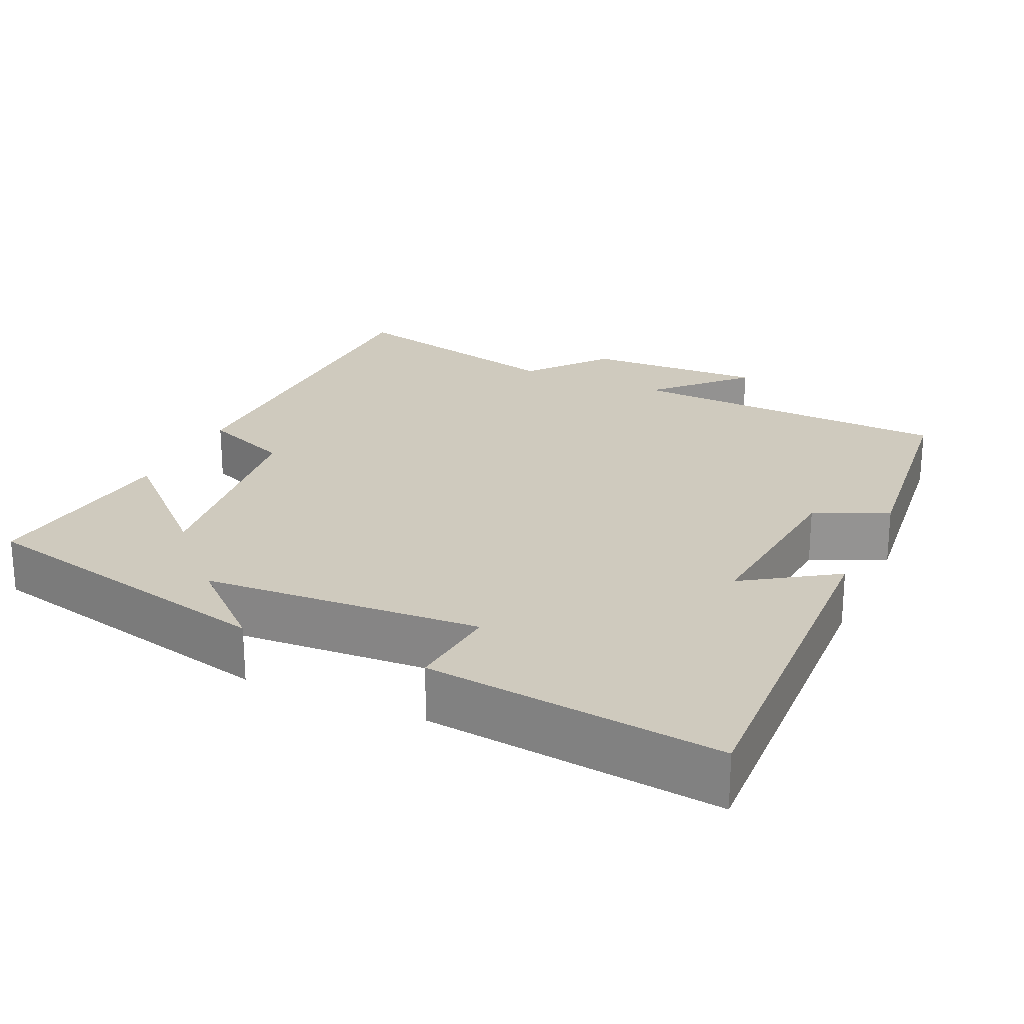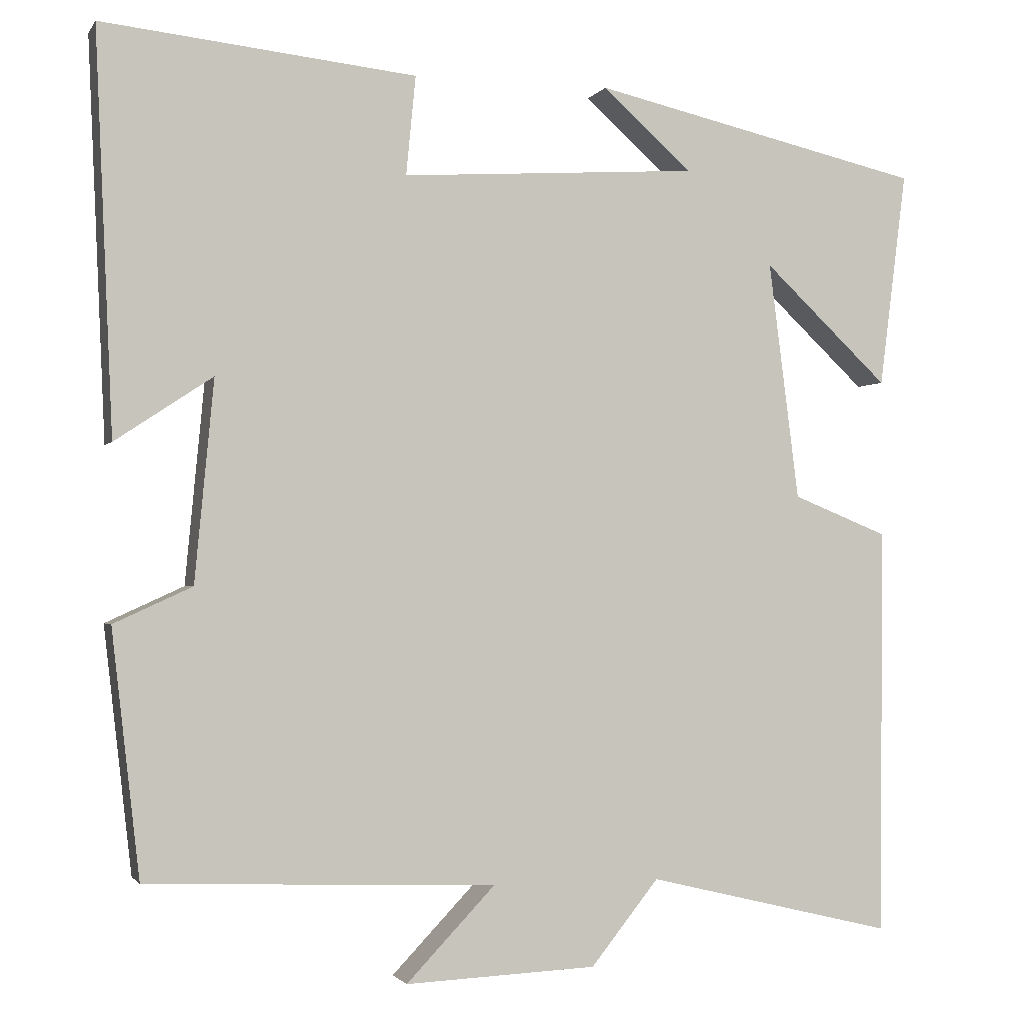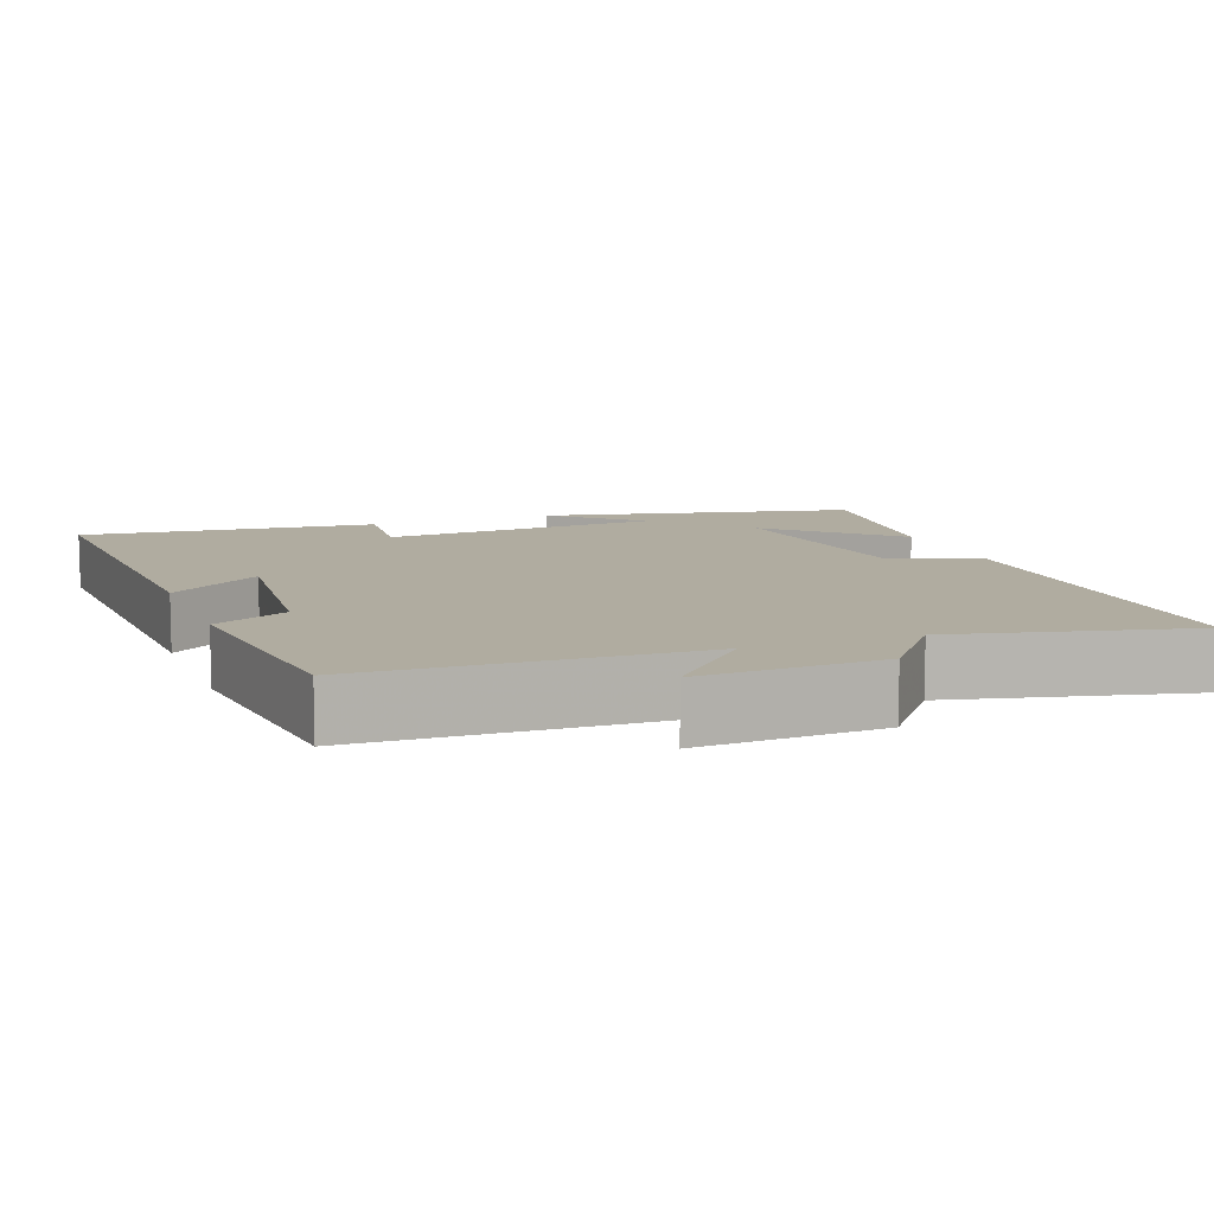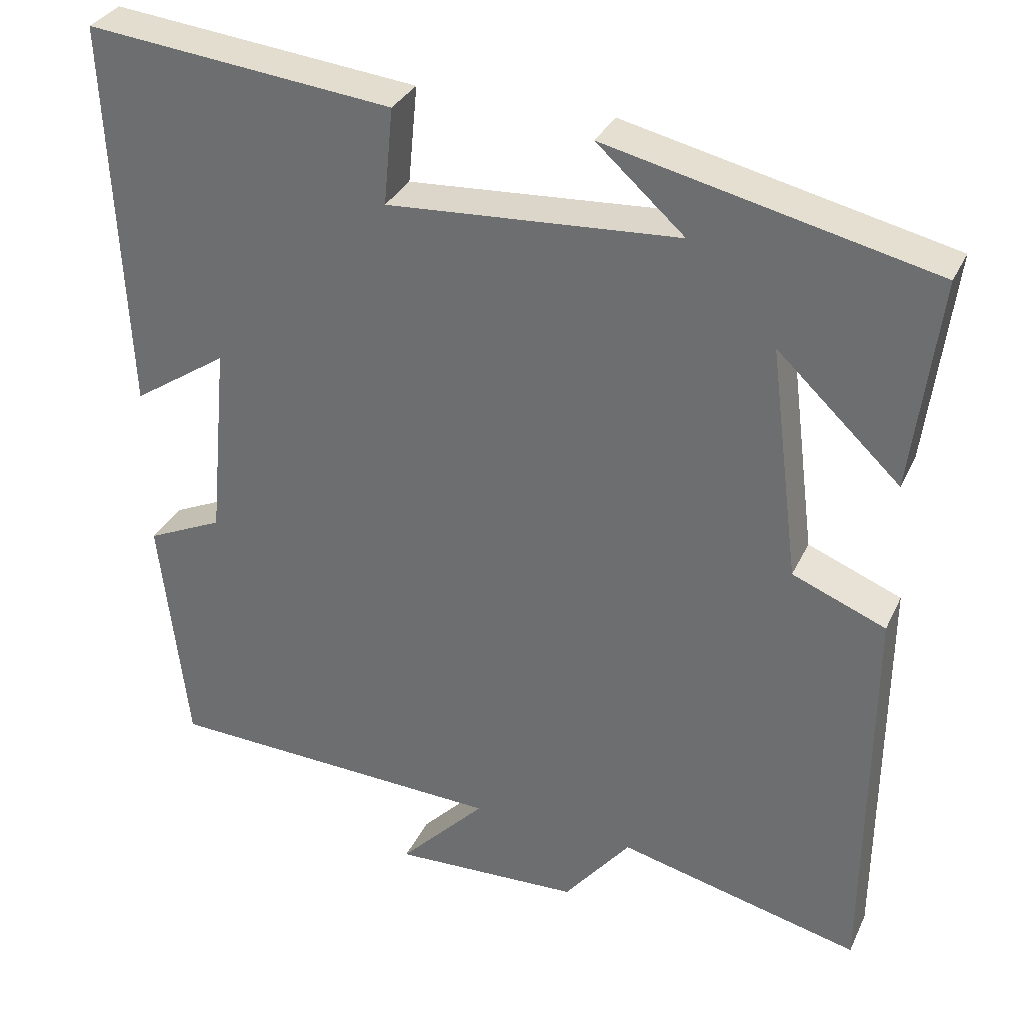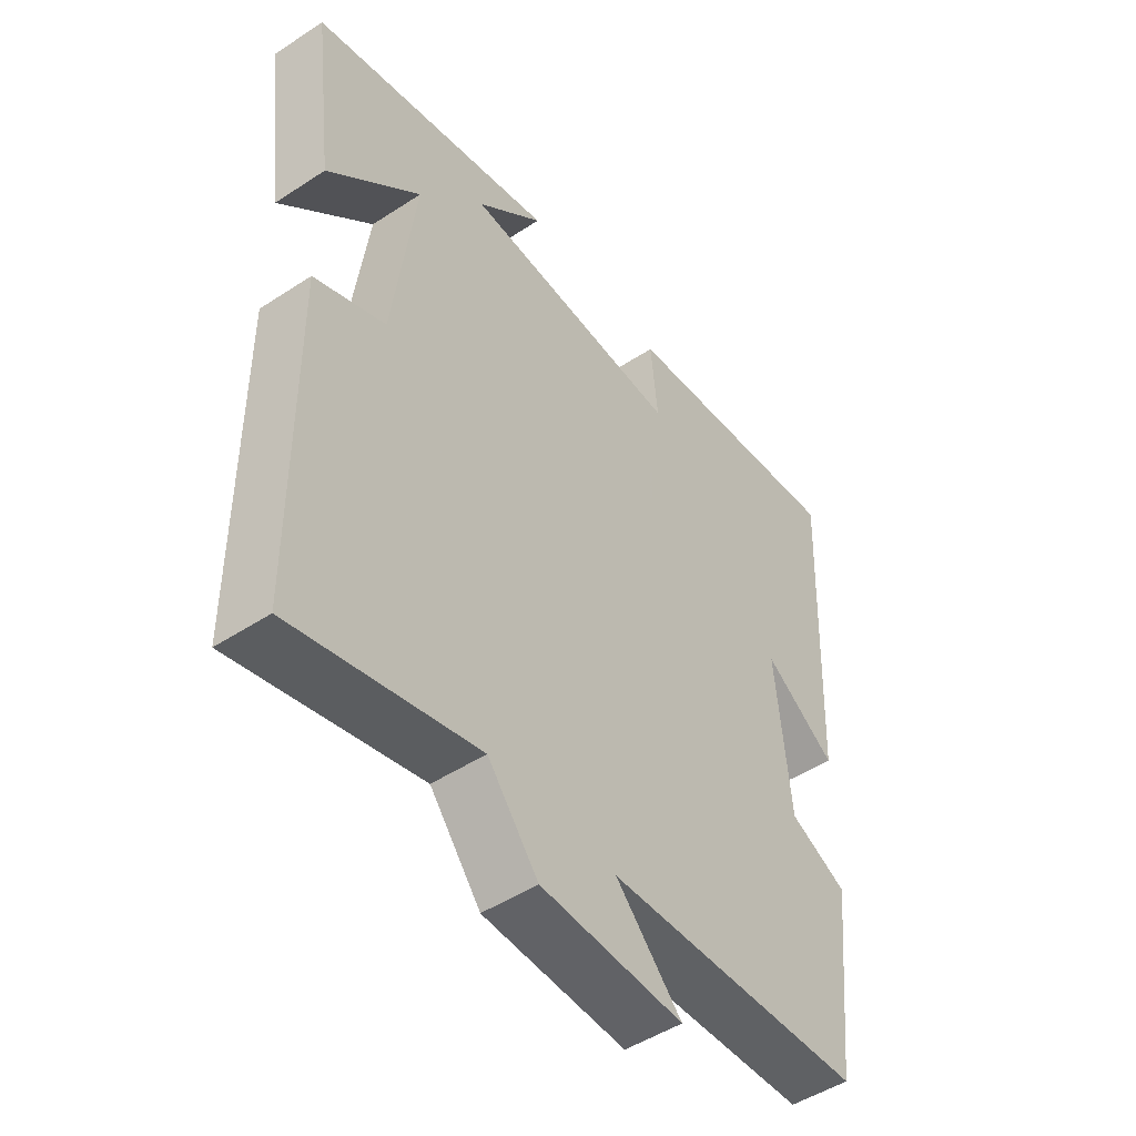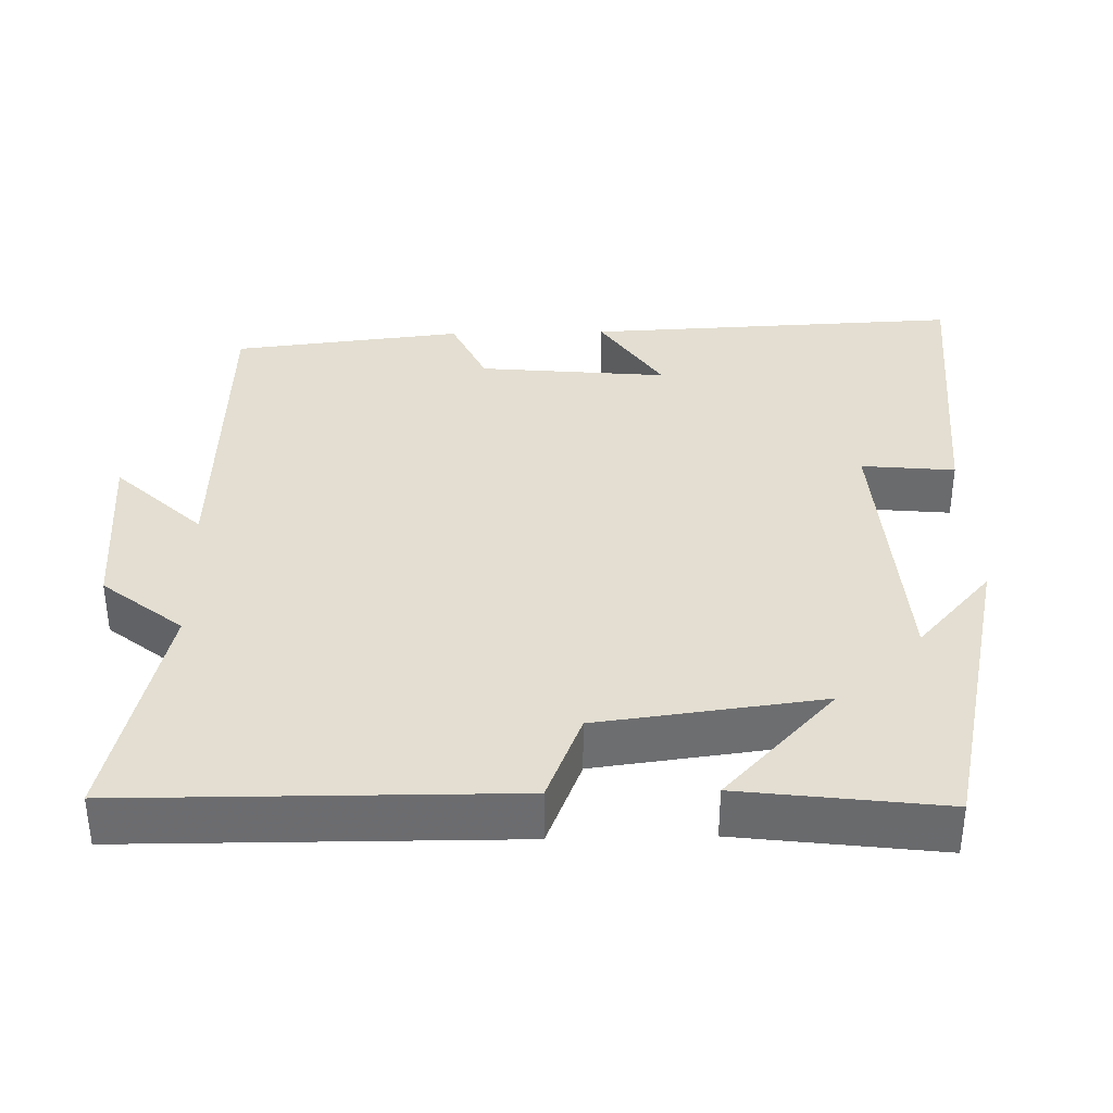
<metadata>
{"format":"obj","ext":"obj","renderer":"f3d","projection":"perspective","resolution":1024,"background":"white","views":[{"elev":23.2,"azim":24.7,"up":"+Y"},{"elev":-1.6,"azim":163.1,"up":"+Z"},{"elev":9.9,"azim":159.2,"up":"+Y"},{"elev":32.3,"azim":-157.9,"up":"+Z"},{"elev":-48.9,"azim":-53.9,"up":"+Z"},{"elev":36.3,"azim":-91.4,"up":"+Y"}]}
</metadata>
<code>
v -0.534 0.07 0.405
v -0.119 0.07 0.5
v -0.231 0.07 0.4
v 0.141 0.07 0.376
v 0.129 0.07 0.5
v 0.522 0.07 0.542
v 0.5 0.07 0.041
v 0.378 0.07 0.122
v 0.402 0.07 -0.13
v 0.5 0.07 -0.175
v 0.465 0.07 -0.482
v 0.028 0.07 -0.5
v 0.139 0.07 -0.616
v -0.101 0.07 -0.606
v -0.186 0.07 -0.5
v -0.496 0.07 -0.575
v -0.5 0.07 -0.063
v -0.381 0.07 -0.015
v -0.343 0.07 0.283
v -0.5 0.07 0.135
v -0.534 0 0.405
v -0.119 0 0.5
v -0.231 0 0.4
v 0.141 0 0.376
v 0.129 0 0.5
v 0.522 0 0.542
v 0.5 0 0.041
v 0.378 0 0.122
v 0.402 0 -0.13
v 0.5 0 -0.175
v 0.465 0 -0.482
v 0.028 0 -0.5
v 0.139 0 -0.616
v -0.101 0 -0.606
v -0.186 0 -0.5
v -0.496 0 -0.575
v -0.5 0 -0.063
v -0.381 0 -0.015
v -0.343 0 0.283
v -0.5 0 0.135
f 19 20 1
f 15 16 17 18
f 15 18 19
f 12 13 14 15
f 12 15 19
f 9 10 11 12
f 8 9 12 19
f 5 6 7 8
f 4 5 8
f 3 4 8 19
f 1 2 3
f 1 3 19
f 21 40 39
f 38 37 36 35
f 39 38 35
f 35 34 33 32
f 39 35 32
f 32 31 30 29
f 39 32 29 28
f 28 27 26 25
f 28 25 24
f 39 28 24 23
f 23 22 21
f 39 23 21
f 1 21 22 2
f 2 22 23 3
f 3 23 24 4
f 4 24 25 5
f 5 25 26 6
f 6 26 27 7
f 7 27 28 8
f 8 28 29 9
f 9 29 30 10
f 10 30 31 11
f 11 31 32 12
f 12 32 33 13
f 13 33 34 14
f 14 34 35 15
f 15 35 36 16
f 16 36 37 17
f 17 37 38 18
f 18 38 39 19
f 19 39 40 20
f 20 40 21 1

</code>
